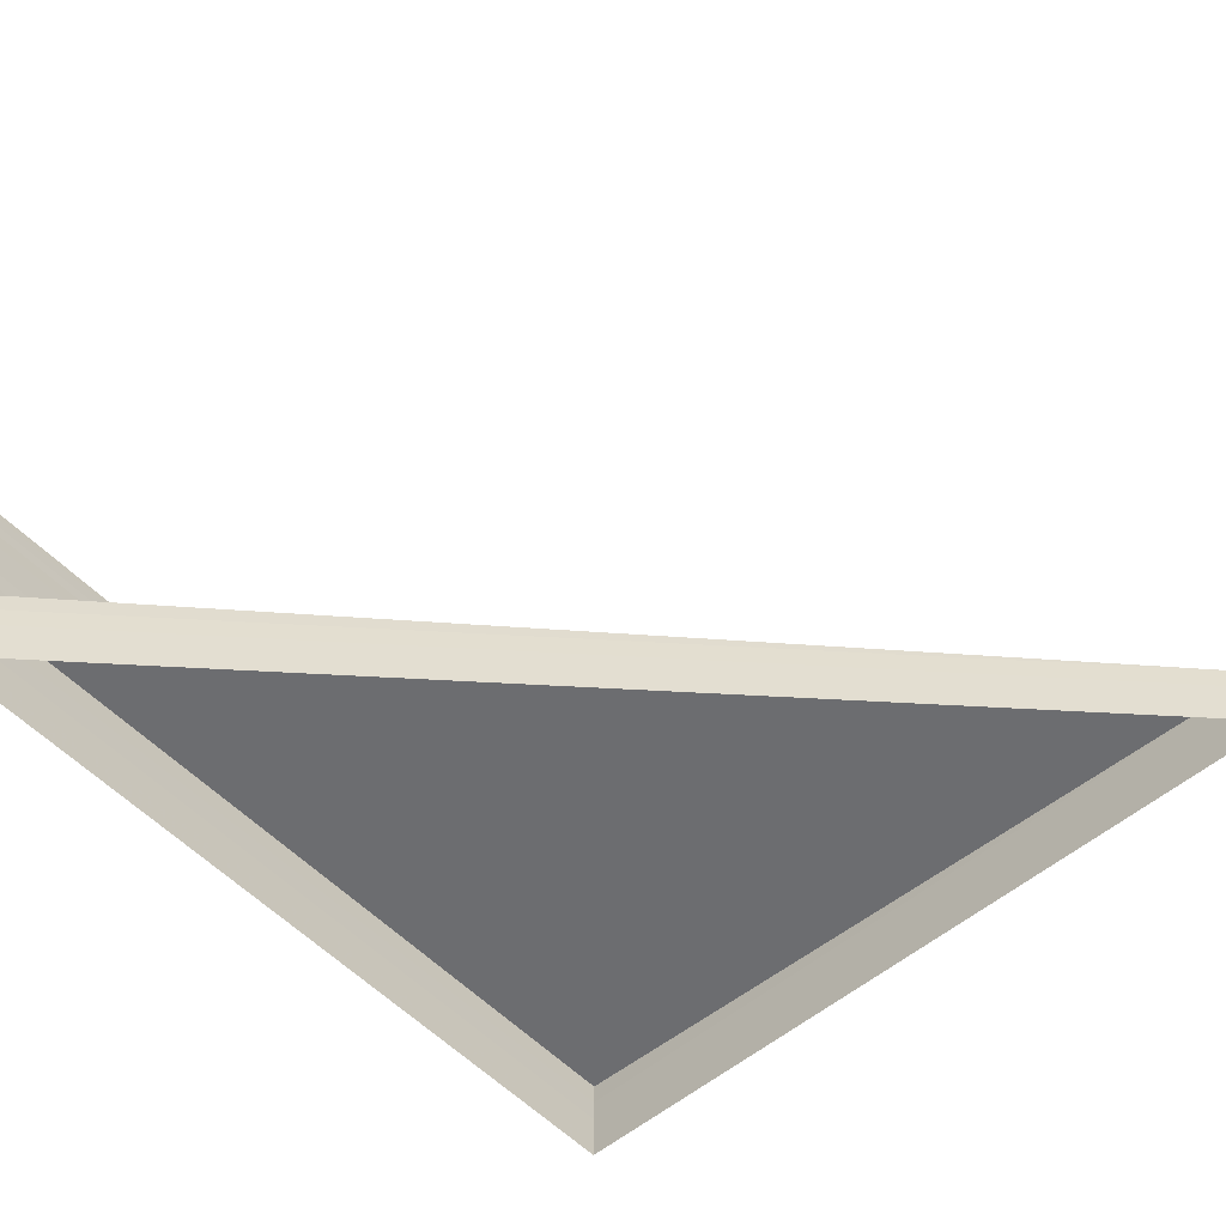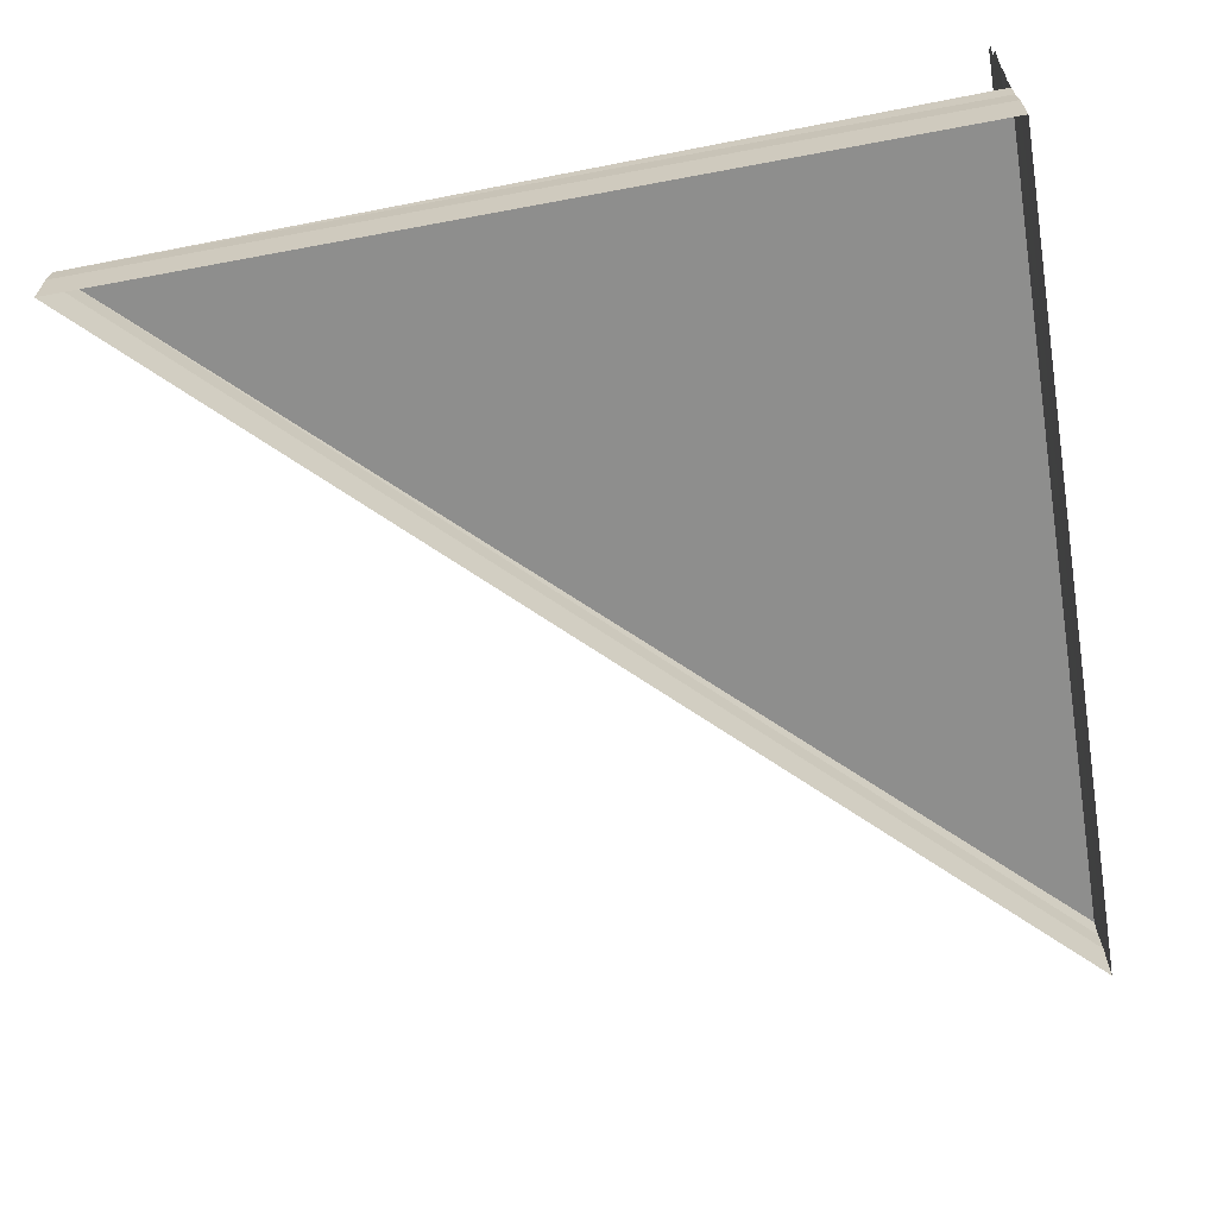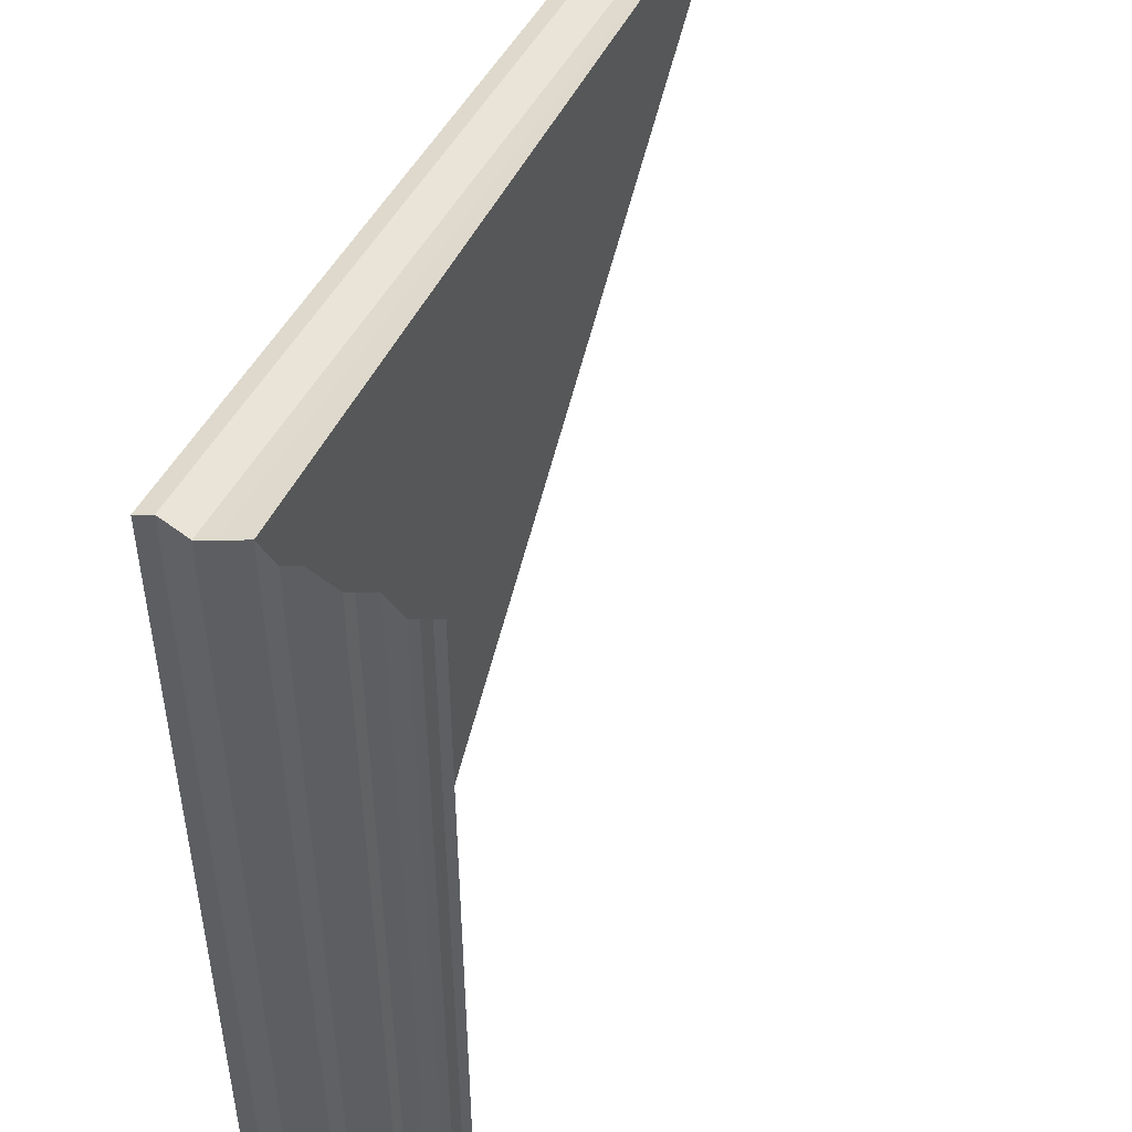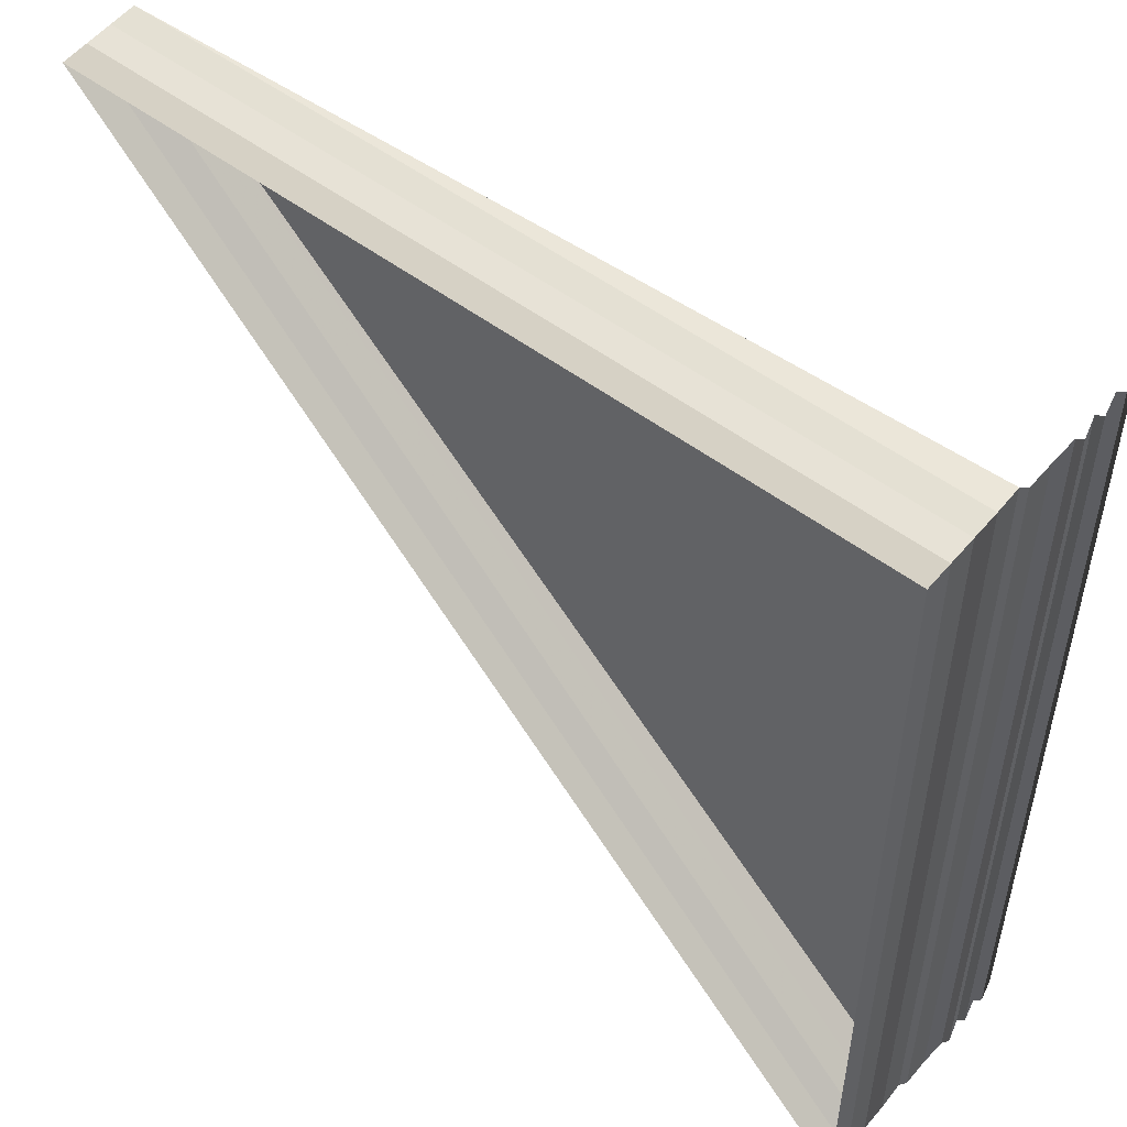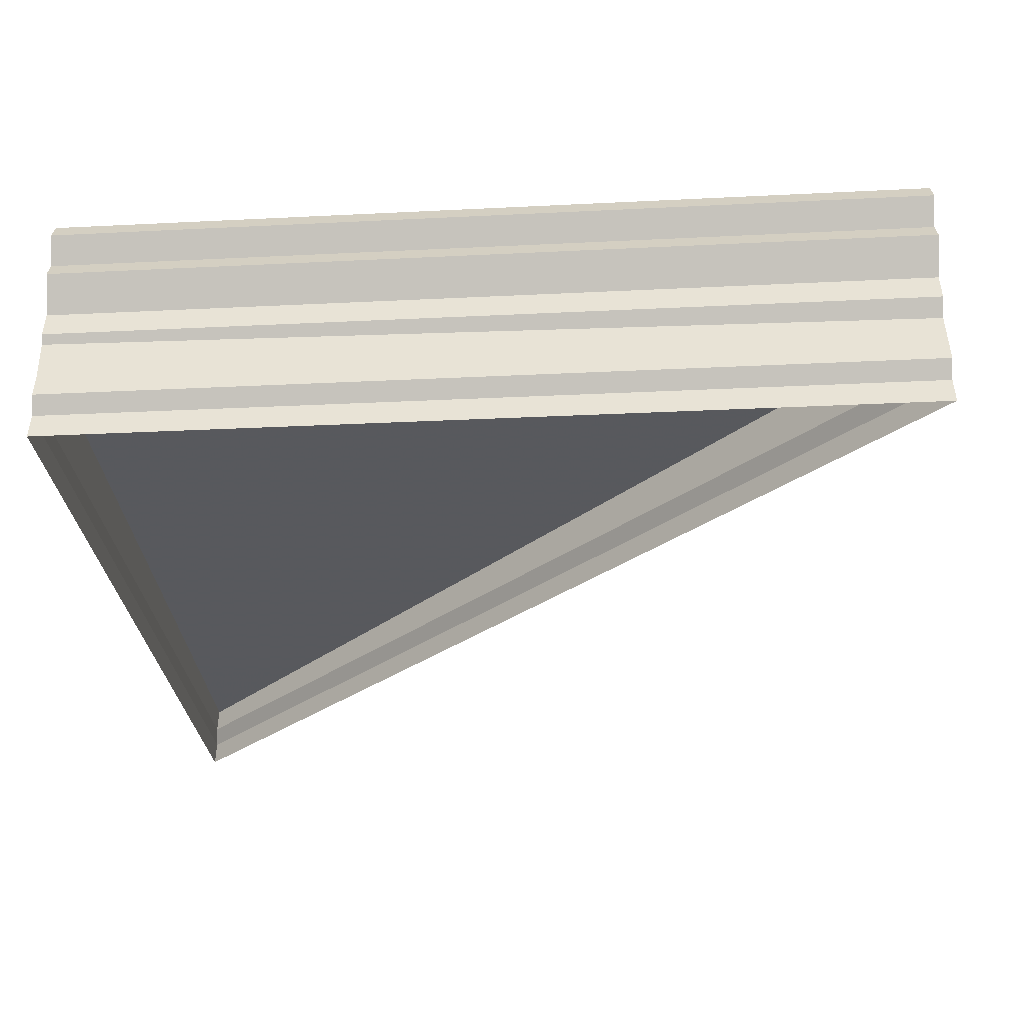
<metadata>
{"format":"obj","ext":"obj","renderer":"f3d","projection":"perspective","resolution":1024,"background":"white","views":[{"elev":-55.2,"azim":42.3,"up":"+Z"},{"elev":-64.3,"azim":-169.6,"up":"+Z"},{"elev":48.5,"azim":-63.6,"up":"+Y"},{"elev":51.4,"azim":-138.9,"up":"+Y"},{"elev":-27.9,"azim":-85.6,"up":"+Z"}]}
</metadata>
<code>
o 5891
v 2243 1894 9.069
v 2243 1894 9.069
v 2243 1894 9.069
v 2243 1894 9.069
v 2243 1894 9.069
v 2243 1894 9.069
v 2243 1894 9.069
v 2243 1894 9.069
v 2243 1894 9.07
v 2243 1894 9.069
v 2243 1894 9.07
v 2243 1894 9.07
v 2243 1894 9.07
v 2243 1894 9.07
v 2243 1894 9.07
v 2243 1894 9.069
v 2243 1894 9.07
v 2243 1894 9.07
v 2243 1894 9.07
v 2243 1894 9.07
v 2243 1894 9.07
v 2243 1894 9.07
v 2243 1894 9.07
v 2243 1894 9.07
v 2243 1894 9.069
v 2243 1894 9.069
v 2243 1894 9.069
v 2243 1894 9.069
v 2243 1894 9.069
v 2243 1894 9.069
v 2243 1894 9.069
v 2243 1894 9.069
v 2243 1894 9.069
v 2243 1894 9.07
v 2243 1894 9.07
v 2243 1894 9.07
v 2243 1894 9.07
v 2243 1894 9.069
v 2243 1894 9.069
v 2243 1894 9.069
v 2243 1894 9.069
v 2243 1894 9.069
v 2243 1894 9.069
v 2243 1894 9.069
v 2243 1894 9.069
v 2243 1894 9.07
v 2243 1894 9.07
v 2243 1894 9.07
v 2243 1894 9.07
v 2243 1894 9.07
v 2243 1894 9.07
v 2243 1894 9.07
v 2243 1894 9.07
v 2243 1894 9.07
v 2243 1894 9.07
v 2243 1894 9.07
v 2243 1894 9.07
v 2243 1894 9.07
v 2243 1894 9.07
v 2243 1894 9.07
v 2243 1894 9.07
v 2243 1894 9.07
v 2243 1894 9.071
v 2243 1894 9.07
v 2243 1894 9.071
v 2243 1894 9.07
v 2243 1894 9.07
v 2243 1894 9.071
v 2243 1894 9.07
v 2243 1894 9.071
v 2243 1894 9.071
v 2243 1894 9.071
v 2243 1894 9.071
v 2243 1894 9.071
v 2243 1894 9.071
v 2243 1894 9.071
v 2243 1894 9.071
v 2243 1894 9.071
v 2243 1894 9.071
v 2243 1894 9.071
v 2243 1894 9.071
v 2243 1894 9.071
v 2243 1894 9.071
v 2243 1894 9.071
v 2243 1894 9.071
v 2243 1894 9.071
v 2243 1894 9.071
v 2243 1894 9.071
v 2243 1894 9.071
v 2243 1894 9.071
v 2243 1894 9.071
v 2243 1894 9.071
v 2243 1894 9.071
v 2243 1894 9.071
v 2243 1894 9.071
v 2243 1894 9.071
v 2243 1894 9.071
v 2243 1894 9.071
v 2243 1894 9.071
v 2243 1894 9.071
v 2243 1894 9.071
v 2243 1894 9.071
v 2243 1894 9.071
v 2243 1894 9.071
v 2243 1894 9.071
v 2243 1894 9.071
v 2243 1894 9.071
v 2243 1894 9.071
v 2243 1894 9.071
v 2243 1894 9.071
v 2243 1894 9.071
v 2243 1894 9.071
v 2243 1894 9.071
v 2243 1894 9.071
v 2243 1894 9.071
v 2243 1894 9.071
v 2243 1894 9.071
v 2243 1894 9.071
v 2243 1894 9.071
v 2243 1894 9.071
v 2243 1894 9.071
v 2243 1894 9.071
v 2243 1894 9.072
v 2243 1894 9.071
v 2243 1894 9.072
v 2243 1894 9.071
v 2243 1894 9.071
v 2243 1894 9.072
v 2243 1894 9.071
v 2243 1894 9.072
f 1 2 3
f 3 4 5
f 4 6 7
f 5 8 9
f 8 7 10
f 11 10 12
f 9 13 14
f 15 16 13
f 17 12 18
f 19 20 18
f 19 21 22
f 22 23 24
f 25 26 17
f 26 27 28
f 29 30 27
f 31 29 25
f 32 33 31
f 34 28 35
f 36 35 14
f 37 15 36
f 38 39 37
f 39 40 16
f 41 42 40
f 43 41 38
f 44 45 43
f 46 47 48
f 48 49 50
f 51 52 53
f 53 54 55
f 56 57 58
f 58 59 60
f 61 62 63
f 63 64 65
f 66 67 68
f 68 69 70
f 71 72 73
f 73 74 75
f 76 77 78
f 78 79 80
f 81 82 83
f 83 84 85
f 86 87 88
f 88 89 90
f 91 92 93
f 93 94 95
f 96 97 98
f 98 99 100
f 101 102 103
f 103 104 105
f 106 107 108
f 108 109 110
f 111 112 113
f 113 114 115
f 116 117 118
f 118 119 120
f 121 122 123
f 123 124 125
f 126 127 128
f 128 129 130

</code>
